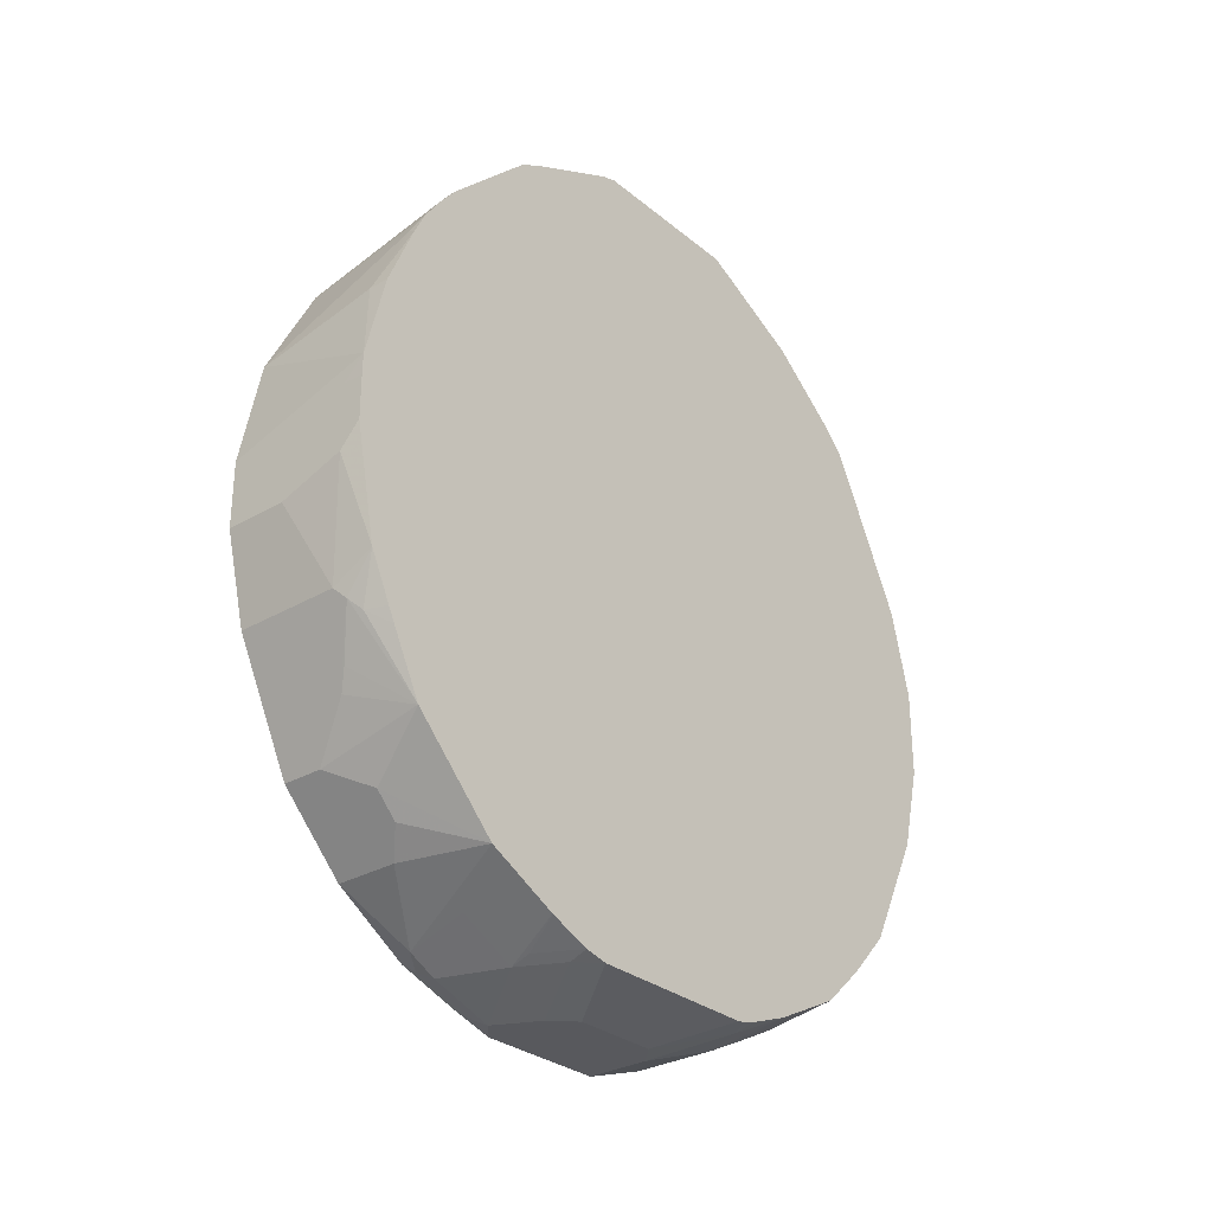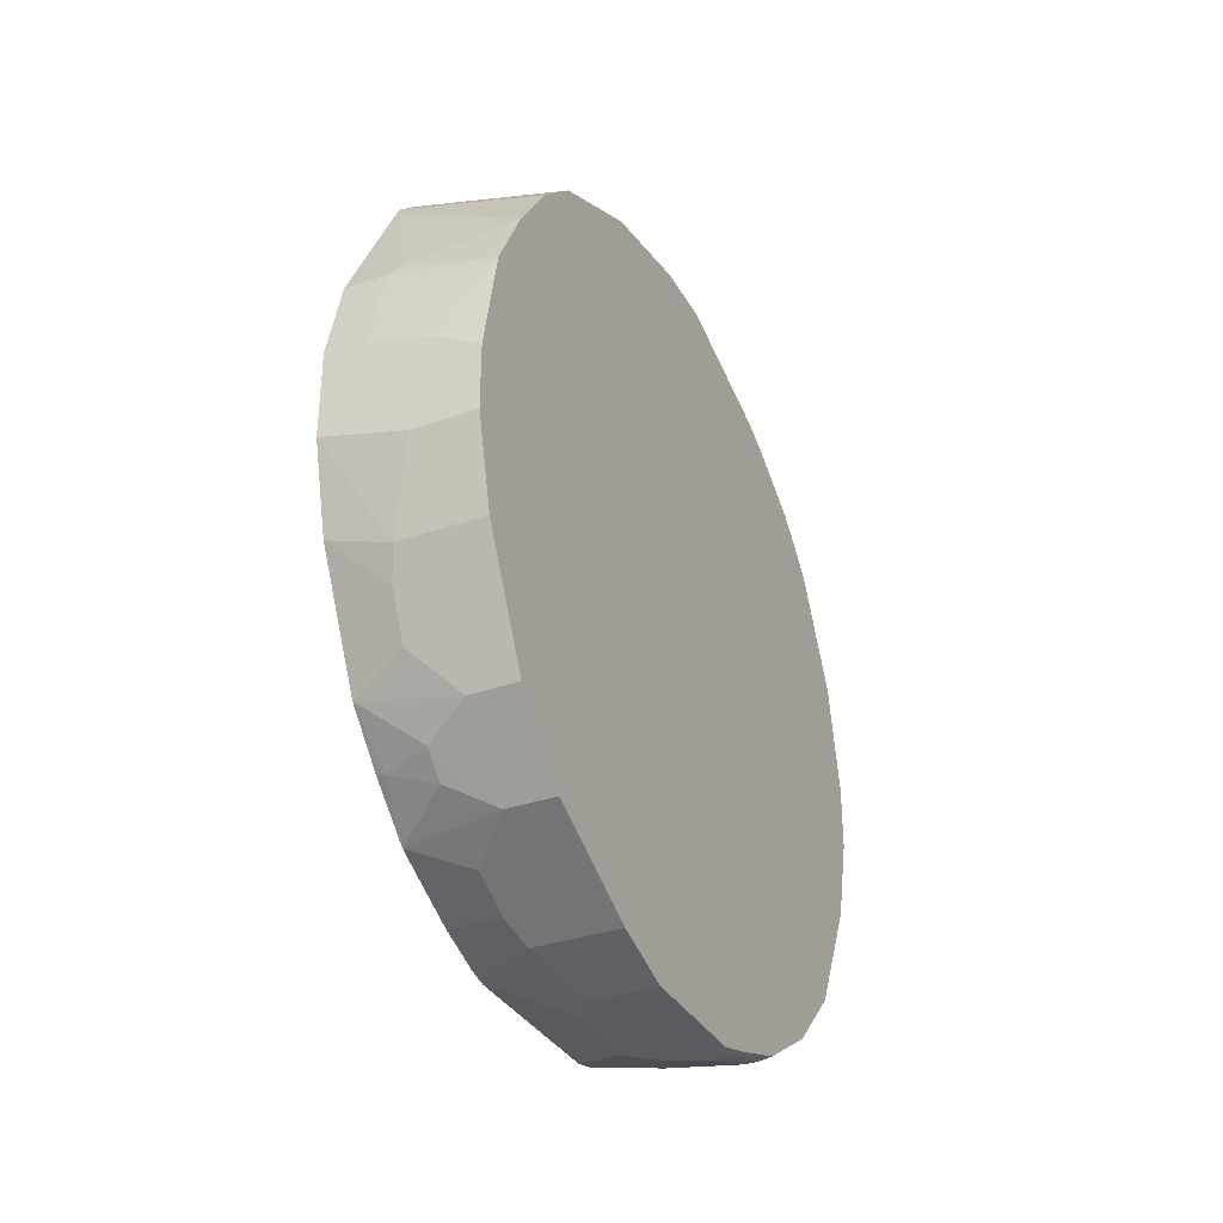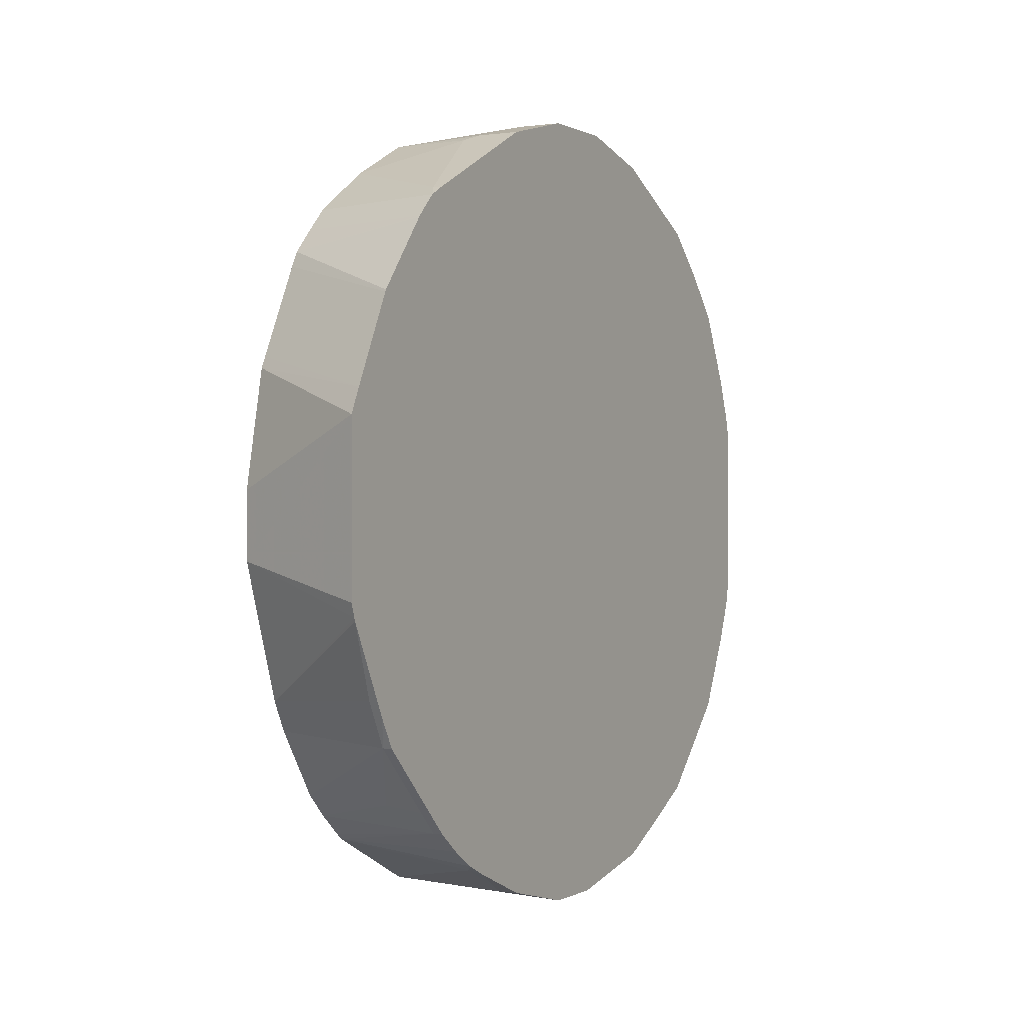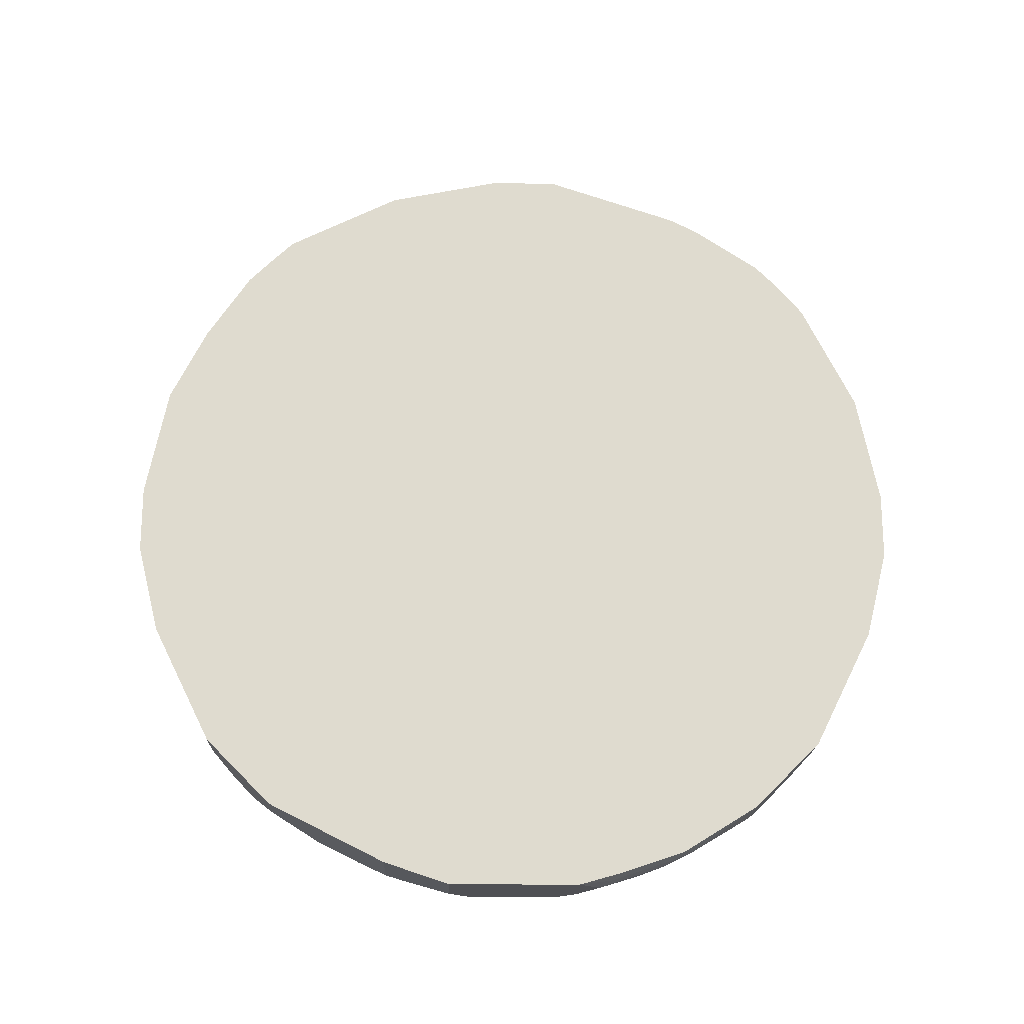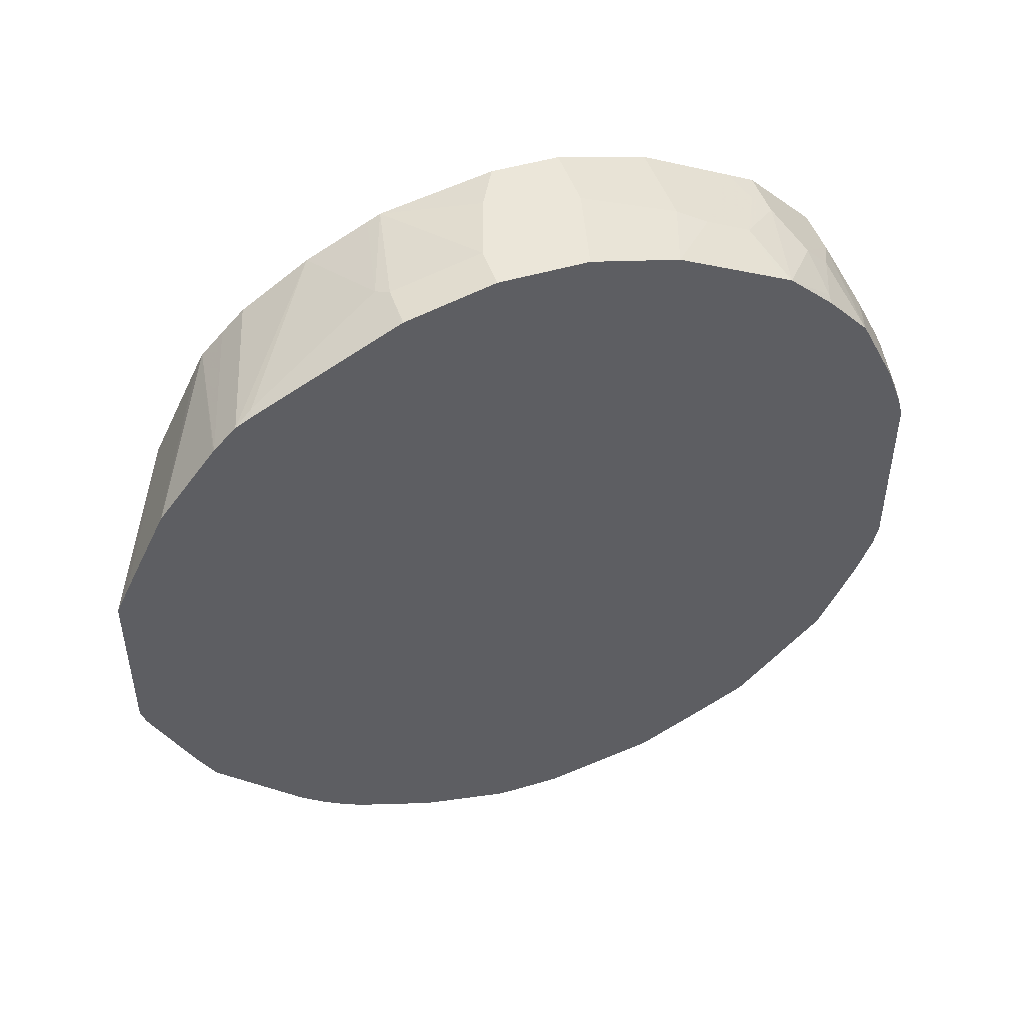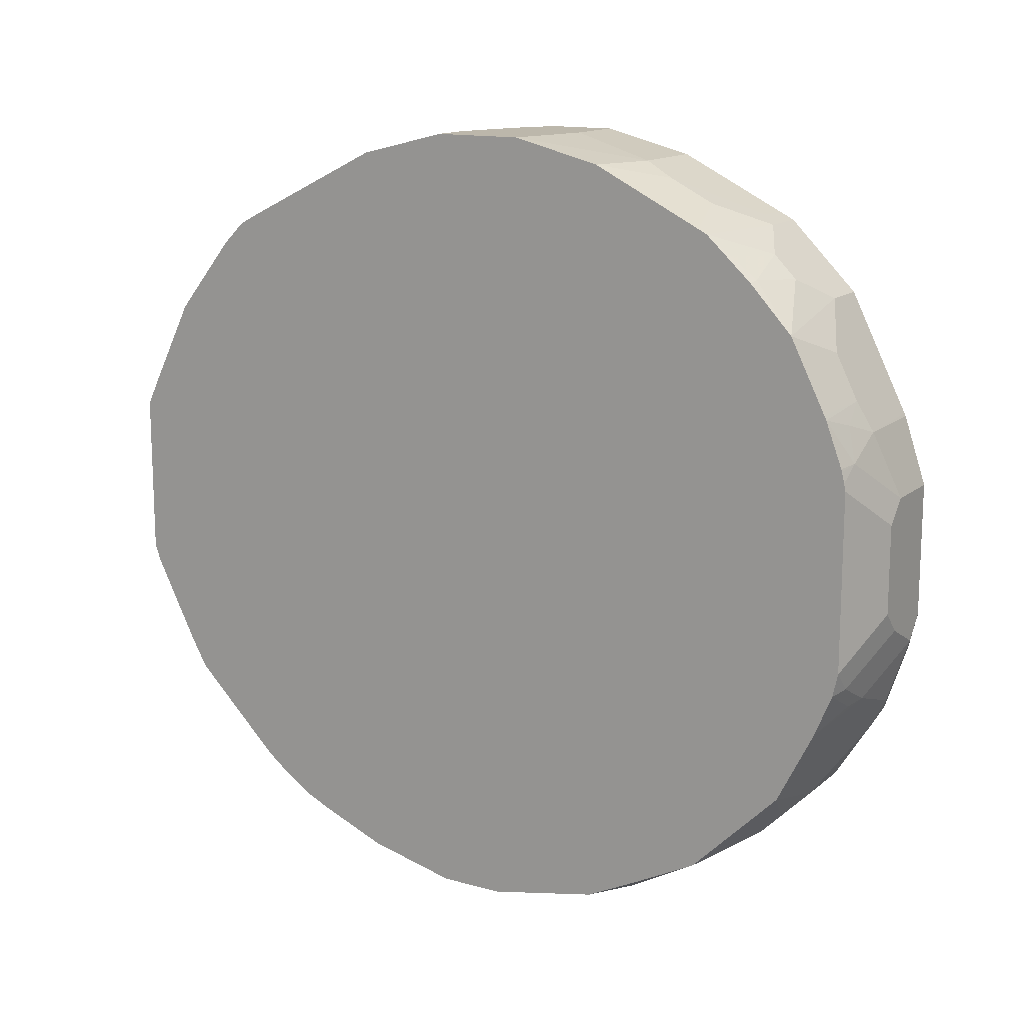
<metadata>
{"format":"obj","ext":"obj","renderer":"f3d","projection":"perspective","resolution":1024,"background":"white","views":[{"elev":-29.9,"azim":40.3,"up":"+Z"},{"elev":-33.9,"azim":-154.5,"up":"+Z"},{"elev":0.3,"azim":28.8,"up":"+Y"},{"elev":-19.2,"azim":-91.6,"up":"+Z"},{"elev":47.9,"azim":71.4,"up":"+Y"},{"elev":14.3,"azim":120.7,"up":"+Y"}]}
</metadata>
<code>
v 0.06383 0.3829 -0.6382
v 0.002783 0.3829 -0.6382
v 0.1475 0.3829 -0.6169
v 0.08509 0.3616 -0.7233
v 0.002783 0.3829 -0.5744
v 0.002783 0.3616 -0.7233
v 0.1475 0.3616 -0.702
v 0.1475 0.3829 -0.5319
v 0.09218 0.3475 -0.7517
v 0.002783 0.3616 -0.4681
v 0.04255 0.3829 -0.5532
v 0.002783 0.3475 -0.7517
v 0.1475 0.3475 -0.7304
v 0.1064 0.3829 -0.5319
v 0.1475 0.3616 -0.4468
v 0.1475 0.3177 -0.7899
v 0.09218 0.3262 -0.7942
v 0.03547 0.312 -0.8226
v 0.002783 0.3177 -0.8112
v 0.002783 0.3555 -0.4558
v 0.09573 0.3563 -0.4361
v 0.1064 0.3616 -0.4468
v 0.1475 0.3612 -0.4458
v 0.1475 0.3092 -0.8069
v 0.1475 0.3049 -0.8154
v 0.04965 0.3049 -0.8367
v 0.002783 0.3071 -0.8324
v 0.002783 0.312 -0.8226
v 0.002783 0.3262 -0.3971
v 0.1064 0.3475 -0.4184
v 0.1383 0.2924 -0.3085
v 0.1475 0.2909 -0.3054
v 0.1475 0.264 -0.8597
v 0.1383 0.2659 -0.8616
v 0.09218 0.2836 -0.858
v 0.002783 0.3049 -0.8367
v 0.002783 0.2836 -0.3334
v 0.1475 0.2832 -0.2912
v 0.1475 0.2198 -0.9006
v 0.09218 0.2623 -0.8793
v 0.04965 0.2411 -0.9006
v 0.002783 0.2836 -0.858
v 0.002783 0.2623 -0.3121
v 0.1475 0.2619 -0.27
v 0.1475 0.2113 -0.9048
v 0.09218 0.156 -0.9431
v 0.09218 0.1985 -0.9218
v 0.002783 0.2071 -0.9176
v 0.002783 0.2411 -0.9006
v 0.002783 0.2401 -0.2907
v 0.1475 0.2607 -0.269
v 0.1475 0.1915 -0.9148
v 0.1475 0.1475 -0.9367
v 0.117 0.1382 -0.9466
v 0.08509 0.1276 -0.9573
v 0.002783 0.1304 -0.9559
v 0.1475 0.1517 -0.9346
v 0.002783 0.226 -0.2832
v 0.1475 0.1902 -0.2131
v 0.1475 0.1921 -0.2142
v 0.1475 0.105 -0.9527
v 0.1276 0.1063 -0.9573
v 0.002783 0.1276 -0.9573
v 0.06383 0.0638 -0.9786
v 0.002783 0.1843 -0.2624
v 0.1475 0.1071 -0.1716
v 0.002783 0.1409 -0.2407
v 0.1475 0.09206 -0.9559
v 0.1454 0.1028 -0.9538
v 0.08509 0.04251 -0.9786
v 0.1475 0.08509 -0.9573
v 0.002783 0.0638 -0.9786
v 0.1475 0.08366 -0.1603
v 0.002783 0.1304 -0.2355
v 0.08509 -0.04251 -0.9786
v 0.1475 -0.08644 -0.9573
v 0.002783 -0.0638 -0.9786
v 0.002783 0.02436 -0.2134
v 0.002783 0.02122 -0.2128
v 0.1475 -0.07369 -0.1603
v 0.06383 -0.0638 -0.9786
v 0.1475 -0.1089 -0.9523
v 0.1276 -0.1063 -0.9573
v 0.02129 -0.08509 -0.9786
v 0.01065 -0.09573 -0.9732
v 0.002783 -0.1035 -0.9674
v 0.002783 -0.04251 -0.2128
v 0.1475 -0.08644 -0.1645
v 0.1064 -0.1303 -0.952
v 0.1475 -0.1489 -0.936
v 0.08509 -0.1276 -0.9573
v 0.02129 -0.1489 -0.9573
v 0.01065 -0.1595 -0.952
v 0.002783 -0.1674 -0.9461
v 0.002783 -0.1063 -0.234
v 0.1475 -0.08966 -0.1656
v 0.002783 -0.1702 -0.2553
v 0.1475 -0.1498 -0.9356
v 0.08509 -0.156 -0.9431
v 0.02129 -0.1772 -0.9431
v 0.002783 -0.1711 -0.9438
v 0.1383 -0.1595 -0.2021
v 0.1475 -0.1322 -0.1868
v 0.002783 -0.1843 -0.2624
v 0.1475 -0.1915 -0.9148
v 0.08509 -0.1843 -0.9289
v 0.08509 -0.1985 -0.9218
v 0.06383 -0.2411 -0.9006
v 0.002783 -0.2411 -0.9006
v 0.1383 -0.202 -0.2235
v 0.1475 -0.1747 -0.2082
v 0.002783 -0.1985 -0.2695
v 0.1475 -0.2198 -0.9006
v 0.08509 -0.2623 -0.8793
v 0.08509 -0.2836 -0.858
v 0.002783 -0.2836 -0.858
v 0.1383 -0.2233 -0.2447
v 0.1475 -0.2113 -0.2327
v 0.1475 -0.202 -0.2235
v 0.002783 -0.2623 -0.3121
v 0.09927 -0.2623 -0.2908
v 0.1475 -0.2623 -0.858
v 0.1475 -0.3049 -0.8154
v 0.04255 -0.3049 -0.8367
v 0.002783 -0.3049 -0.8367
v 0.1383 -0.2659 -0.2872
v 0.1475 -0.2354 -0.2567
v 0.002783 -0.2836 -0.3334
v 0.1383 -0.2871 -0.3085
v 0.1475 -0.3053 -0.8146
v 0.1276 -0.3483 -0.7445
v 0.117 -0.3563 -0.7339
v 0.09573 -0.335 -0.7765
v 0.08509 -0.3262 -0.7942
v 0.04255 -0.312 -0.8226
v 0.002783 -0.312 -0.8226
v 0.1475 -0.2659 -0.2872
v 0.1475 -0.2779 -0.2992
v 0.002783 -0.3042 -0.3573
v 0.002783 -0.3098 -0.3645
v 0.1475 -0.306 -0.3322
v 0.1475 -0.2871 -0.3085
v 0.1475 -0.3343 -0.7578
v 0.1475 -0.3409 -0.7445
v 0.1475 -0.3616 -0.702
v 0.1064 -0.3475 -0.7517
v 0.1064 -0.3616 -0.7233
v 0.002783 -0.3475 -0.7517
v 0.002783 -0.312 -0.3688
v 0.1383 -0.3297 -0.3724
v 0.1475 -0.323 -0.3577
v 0.1475 -0.3829 -0.5956
v 0.1276 -0.3829 -0.6169
v 0.06383 -0.3829 -0.6382
v 0.002783 -0.3616 -0.7233
v 0.002783 -0.3418 -0.4283
v 0.1475 -0.3344 -0.3816
v 0.002783 -0.3589 -0.4625
v 0.002783 -0.3616 -0.4681
v 0.1276 -0.3616 -0.4468
v 0.1475 -0.3829 -0.5532
v 0.002783 -0.3829 -0.6382
v 0.1475 -0.3616 -0.4468
v 0.1475 -0.3826 -0.5322
v 0.002783 -0.3829 -0.5744
v 0.1276 -0.3829 -0.5532
f 85 93 86
f 83 89 91
f 86 93 94
f 84 92 93
f 84 93 85
f 84 91 92
f 82 90 89
f 77 84 85
f 81 91 84
f 81 83 91
f 80 87 88
f 77 85 86
f 76 83 81
f 76 82 83
f 75 76 81
f 82 89 83
f 87 95 88
f 96 97 102
f 88 97 96
f 99 113 106
f 100 106 107
f 73 74 78
f 100 107 108
f 99 105 113
f 98 105 99
f 97 104 102
f 96 102 103
f 94 100 101
f 93 100 94
f 92 100 93
f 92 106 100
f 92 99 106
f 91 99 92
f 91 98 99
f 90 98 91
f 89 90 91
f 88 95 97
f 73 87 80
f 50 58 59
f 73 78 79
f 55 63 56
f 54 62 55
f 53 62 54
f 53 61 62
f 50 60 51
f 50 59 60
f 46 57 53
f 46 52 57
f 46 56 48
f 46 55 56
f 46 54 55
f 46 53 54
f 45 52 46
f 44 50 51
f 100 108 109
f 43 50 44
f 41 46 48
f 55 62 64
f 73 79 87
f 55 64 72
f 58 65 59
f 70 76 75
f 70 71 76
f 66 74 73
f 66 67 74
f 64 77 72
f 64 84 77
f 64 81 84
f 64 75 81
f 64 70 75
f 62 71 70
f 62 68 71
f 62 69 68
f 62 70 64
f 61 69 62
f 61 68 69
f 59 67 66
f 59 65 67
f 55 72 63
f 100 109 101
f 147 153 154
f 102 111 103
f 146 147 155
f 145 153 147
f 145 152 153
f 140 151 141
f 140 150 151
f 140 149 150
f 135 148 136
f 135 146 148
f 134 146 135
f 133 146 134
f 132 147 146
f 132 145 147
f 132 146 133
f 131 145 132
f 131 144 145
f 131 143 144
f 130 143 131
f 146 155 148
f 129 142 138
f 147 154 162
f 149 156 150
f 164 165 166
f 41 47 46
f 161 164 166
f 160 164 163
f 159 165 164
f 159 164 160
f 157 160 163
f 152 154 153
f 152 162 154
f 152 165 162
f 152 166 165
f 152 161 166
f 150 160 157
f 150 159 160
f 150 158 159
f 150 156 158
f 150 157 151
f 147 162 155
f 102 110 111
f 129 141 142
f 129 139 140
f 115 122 123
f 113 115 114
f 113 122 115
f 110 121 117
f 110 120 121
f 110 112 120
f 110 119 111
f 110 118 119
f 110 117 118
f 108 116 109
f 108 115 116
f 108 114 115
f 108 113 114
f 107 113 108
f 106 113 107
f 104 112 110
f 102 104 110
f 115 123 124
f 129 140 141
f 115 124 125
f 117 126 127
f 128 139 129
f 126 138 137
f 126 129 138
f 126 137 127
f 124 136 125
f 124 135 136
f 124 134 135
f 123 134 124
f 123 133 134
f 123 132 133
f 123 131 132
f 123 130 131
f 121 129 126
f 121 128 129
f 120 128 121
f 117 121 126
f 117 127 118
f 115 125 116
f 41 48 49
f 3 13 7
f 39 47 41
f 2 10 5
f 2 20 10
f 2 29 20
f 2 37 29
f 2 43 37
f 2 50 43
f 2 58 50
f 3 7 4
f 2 65 58
f 2 74 67
f 2 78 74
f 2 79 78
f 2 87 79
f 2 95 87
f 2 97 95
f 2 104 97
f 2 67 65
f 3 8 15
f 3 15 23
f 3 23 32
f 3 137 138
f 3 127 137
f 3 118 127
f 3 119 118
f 3 111 119
f 3 103 111
f 3 96 103
f 3 88 96
f 3 80 88
f 3 73 80
f 3 66 73
f 3 59 66
f 3 60 59
f 3 51 60
f 3 44 51
f 3 38 44
f 3 32 38
f 2 112 104
f 3 138 142
f 2 120 112
f 2 139 128
f 2 49 48
f 2 42 49
f 2 36 42
f 2 27 36
f 2 28 27
f 2 19 28
f 2 12 19
f 2 48 56
f 2 6 12
f 1 4 6
f 1 3 4
f 39 41 40
f 1 14 8
f 1 11 14
f 1 5 11
f 1 2 5
f 1 6 2
f 2 56 63
f 2 63 72
f 2 72 77
f 2 140 139
f 2 149 140
f 2 156 149
f 2 158 156
f 2 159 158
f 2 165 159
f 2 162 165
f 2 155 162
f 2 148 155
f 2 136 148
f 2 125 136
f 2 116 125
f 2 109 116
f 2 101 109
f 2 94 101
f 2 86 94
f 2 77 86
f 2 128 120
f 3 142 141
f 1 8 3
f 3 151 157
f 21 31 32
f 21 29 31
f 21 23 22
f 21 30 23
f 20 29 21
f 18 28 19
f 18 27 28
f 21 32 30
f 18 26 27
f 17 25 26
f 17 24 25
f 16 24 17
f 15 22 23
f 10 14 11
f 10 22 14
f 10 21 22
f 17 26 18
f 23 30 32
f 25 33 34
f 25 34 35
f 3 141 151
f 39 46 47
f 39 45 46
f 37 43 38
f 35 49 42
f 35 41 49
f 35 40 41
f 34 40 35
f 34 39 40
f 33 39 34
f 31 38 32
f 29 38 31
f 29 37 38
f 26 42 36
f 26 35 42
f 26 36 27
f 25 35 26
f 10 20 21
f 9 13 16
f 38 43 44
f 9 18 19
f 3 76 71
f 3 82 76
f 3 90 82
f 3 98 90
f 3 105 98
f 3 113 105
f 3 122 113
f 3 71 68
f 3 123 122
f 3 143 130
f 3 144 143
f 3 145 144
f 3 152 145
f 3 161 152
f 3 163 164
f 9 19 12
f 3 130 123
f 3 68 61
f 3 164 161
f 3 53 57
f 9 17 18
f 3 61 53
f 9 16 17
f 8 22 15
f 8 14 22
f 7 13 9
f 5 10 11
f 4 12 6
f 4 9 12
f 3 157 163
f 3 16 13
f 4 7 9
f 3 52 45
f 3 45 39
f 3 57 52
f 3 24 16
f 3 33 25
f 3 25 24
f 3 39 33

</code>
